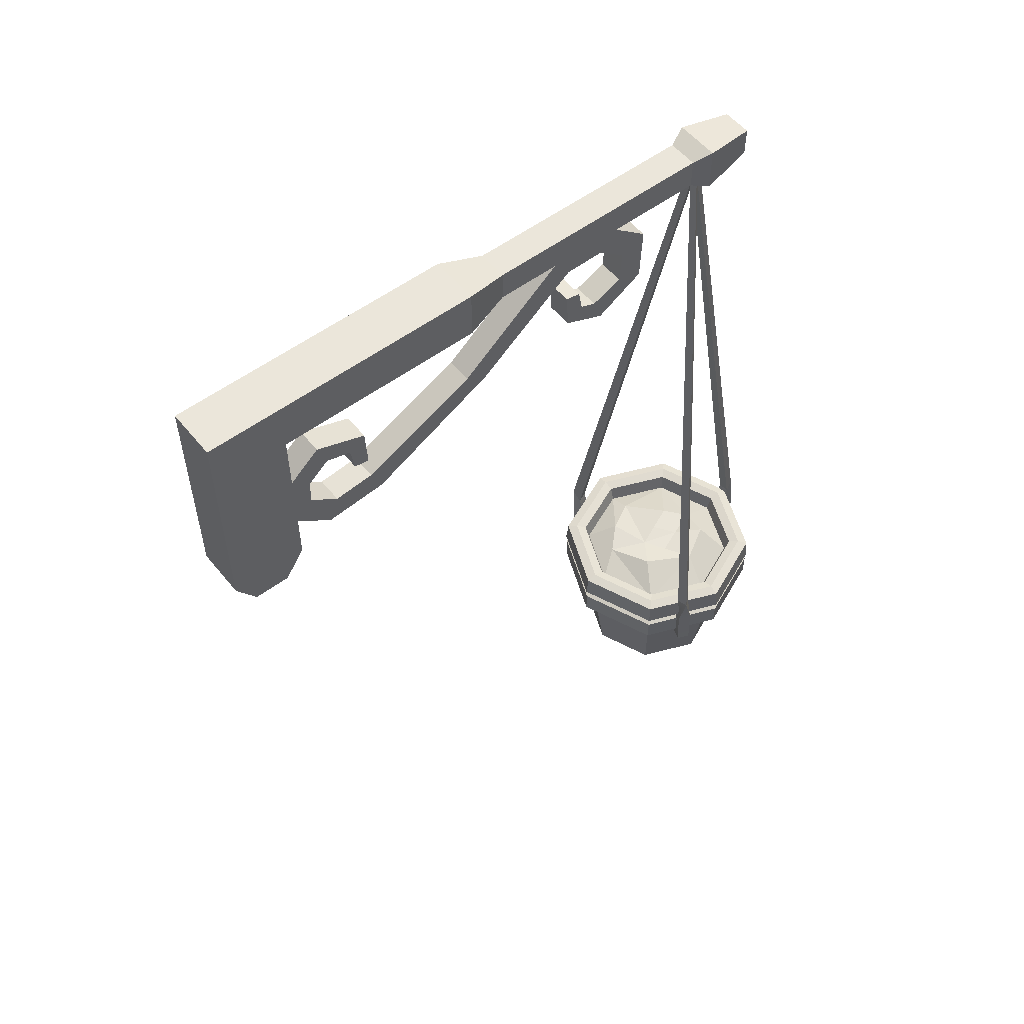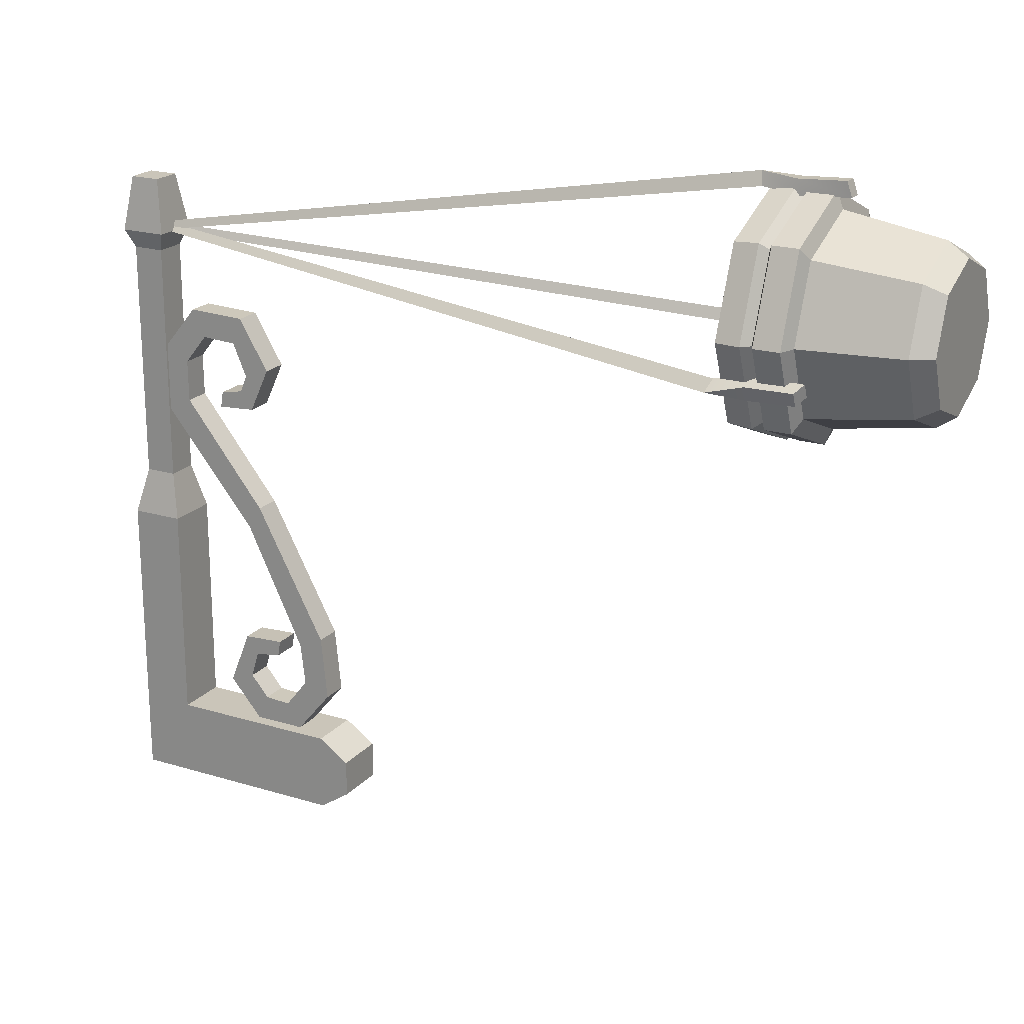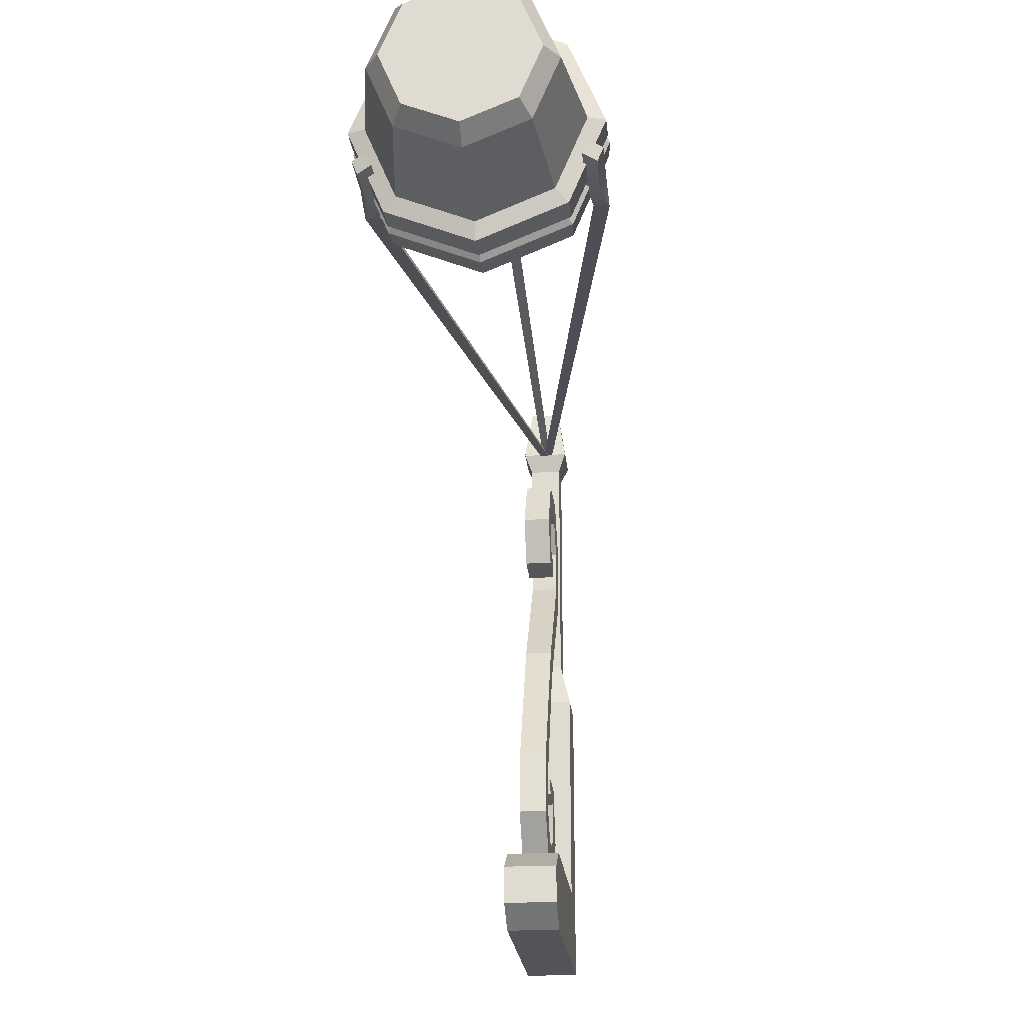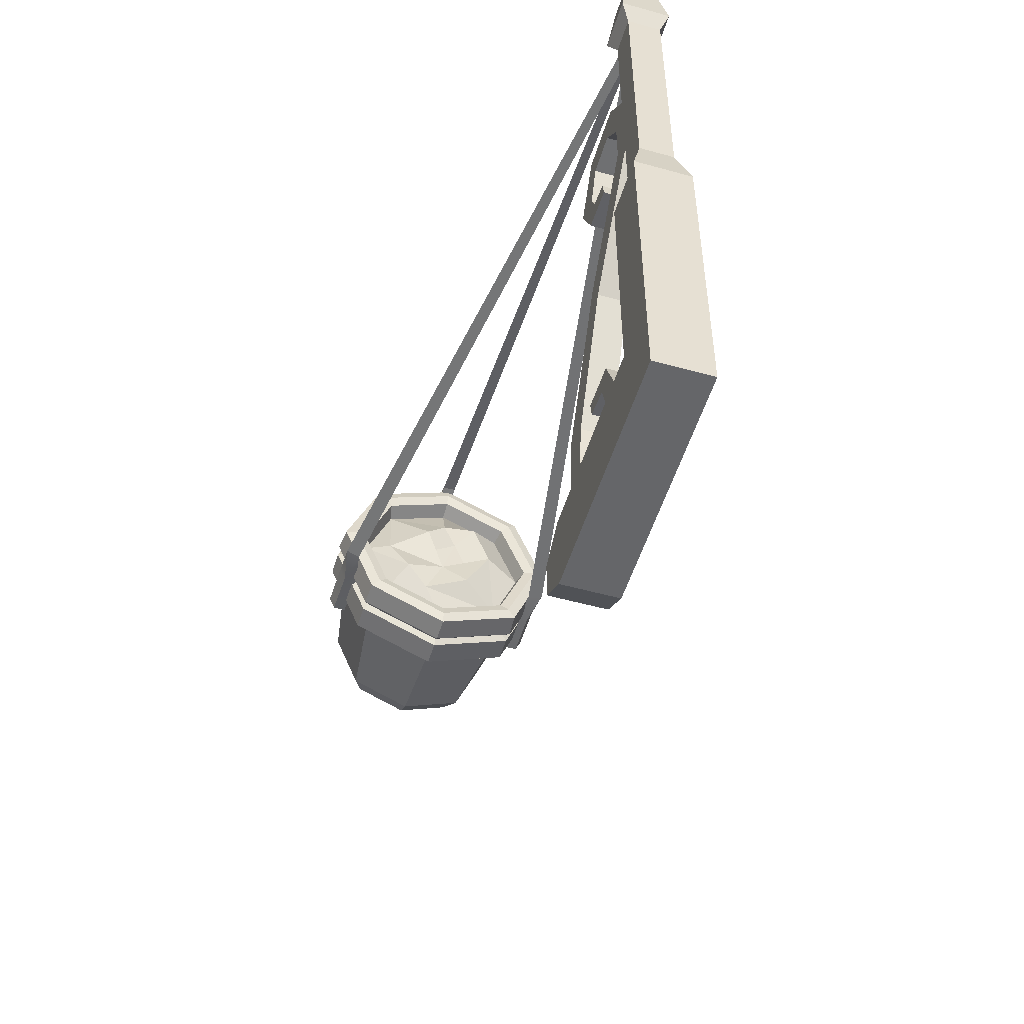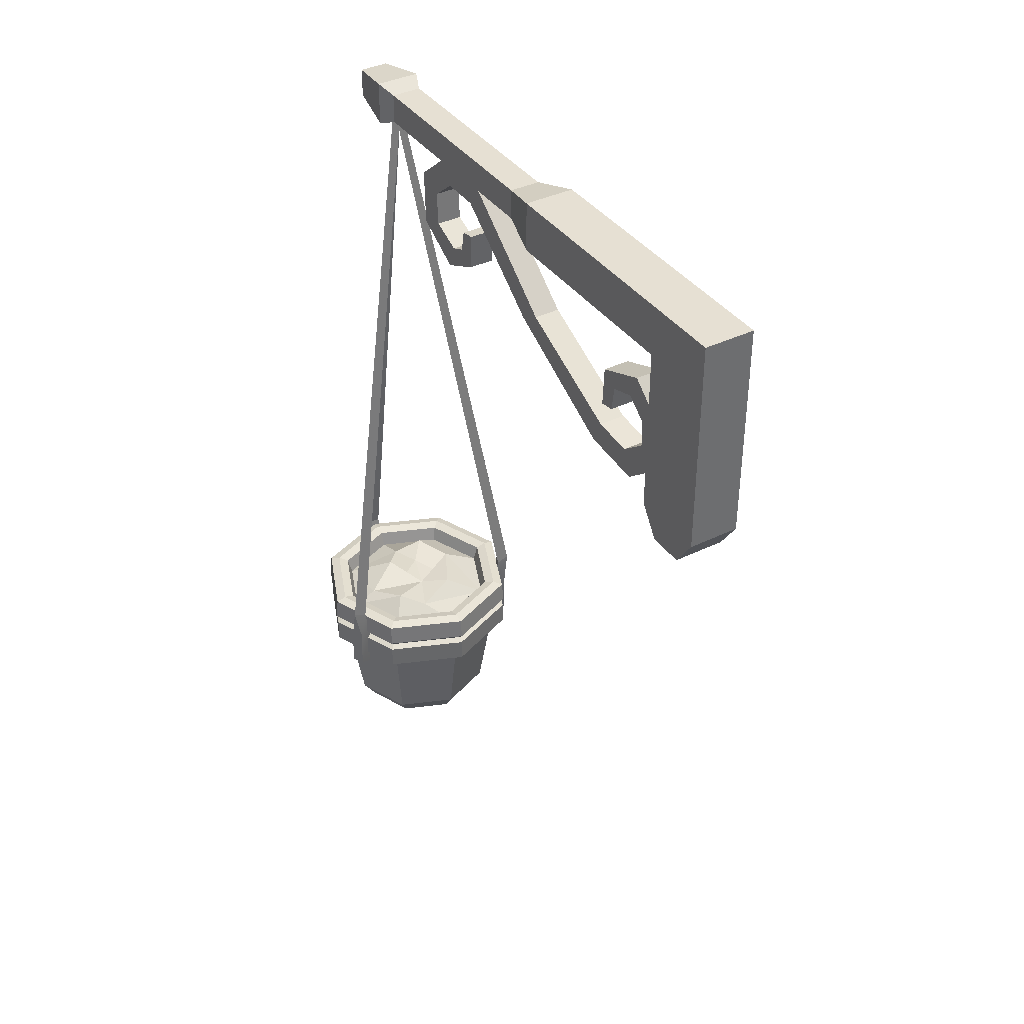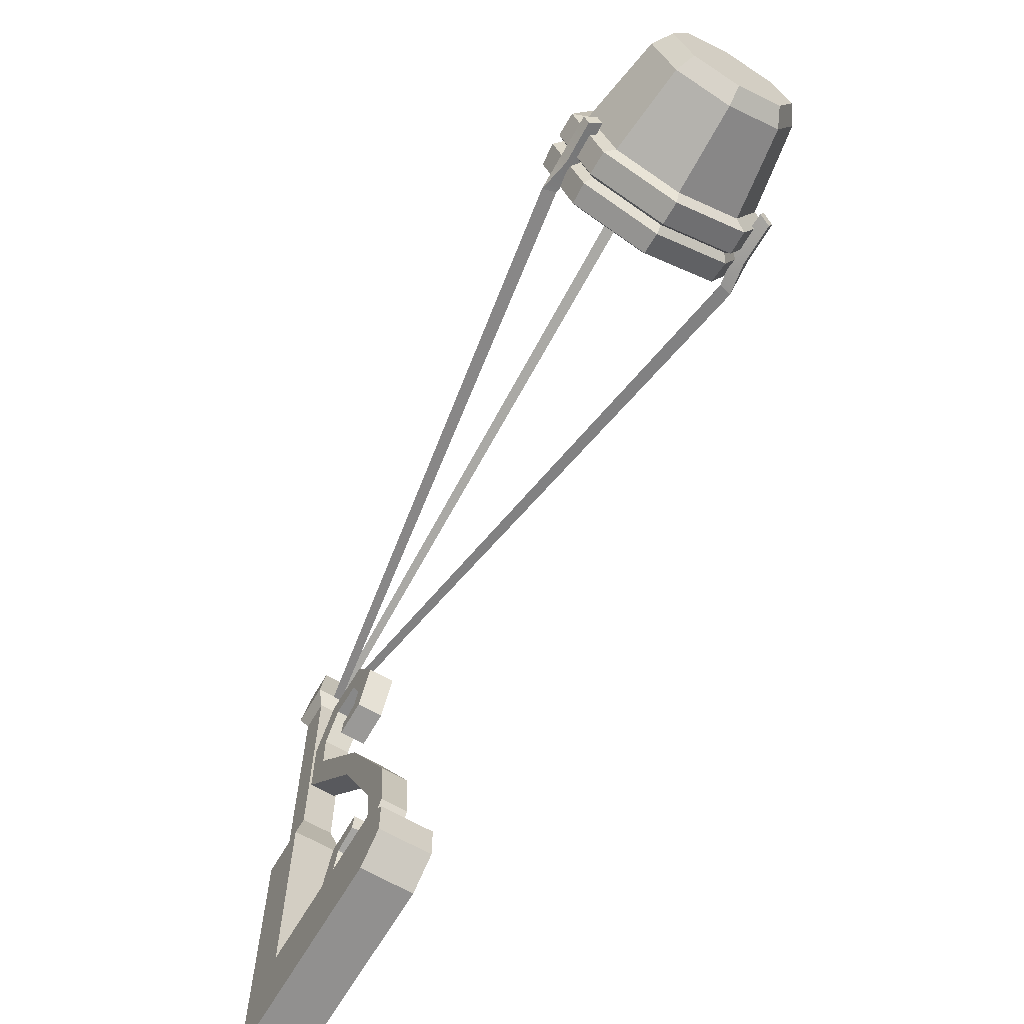
<metadata>
{"format":"obj","ext":"obj","renderer":"f3d","projection":"perspective","resolution":1024,"background":"white","views":[{"elev":54.8,"azim":-128.3,"up":"+Y"},{"elev":20.6,"azim":-61.2,"up":"+Z"},{"elev":-22.8,"azim":5.7,"up":"+Z"},{"elev":-51.8,"azim":163.2,"up":"+Z"},{"elev":38.5,"azim":148.4,"up":"+Y"},{"elev":-65.7,"azim":-30.2,"up":"+Z"}]}
</metadata>
<code>
v -22.24 -173.7 130.2
v -25.63 -172.4 128.7
v -23.74 -164.5 129.4
v -27.28 -163.4 129.6
v -24.98 -164.5 132.3
v -23.69 -173.7 133.6
v -27.08 -172.4 132.1
v 1.143 -2.843 140.6
v -1.07 -2.843 140.7
v 0.3645 -2.843 142.4
v -1.87 -173.7 168.4
v -1.773 -172.4 172.1
v -1.618 -164.5 169.5
v 0.0412 -163.4 172.6
v 1.534 -164.5 169.4
v 1.815 -173.7 168.3
v 1.912 -172.4 172
v -0.6361 -2.843 141
v 0.4071 -2.843 142.9
v 1.346 -2.843 140.9
v 24.65 -173.7 133.8
v 28.04 -172.4 132.3
v 25.94 -164.5 132.5
v 28.26 -163.4 129.8
v 24.7 -164.5 129.6
v 23.21 -173.7 130.4
v 26.61 -172.4 128.9
v 0.3053 -2.843 142.5
v 1.746 -2.843 140.8
v -0.4665 -2.843 140.7
v 12.37 -211.1 129
v -0.000305 -211.1 123.8
v -12.38 -211.1 129
v -17.5 -211.1 141.3
v -12.38 -211.1 153.7
v -0.000305 -211.1 158.8
v 12.37 -211.1 153.7
v 17.5 -211.1 141.3
v 20.15 -166.1 121.2
v -0.000305 -166.1 112.8
v -20.15 -166.1 121.2
v -28.5 -166.1 141.3
v -20.15 -166.1 161.5
v -0.000305 -166.1 169.8
v 20.15 -166.1 161.5
v 28.5 -166.1 141.3
v -0.000305 -211.1 141.3
v 20.33 -181.1 121
v -0.000305 -181.1 112.6
v -20.34 -181.1 121
v -28.76 -181.1 141.3
v -20.34 -181.1 161.7
v -0.000305 -181.1 170.1
v 20.33 -181.1 161.7
v 28.76 -181.1 141.3
v 17.5 -182.6 123.8
v -0.000305 -182.6 116.6
v -17.5 -182.6 123.8
v -24.75 -182.6 141.3
v -17.5 -182.6 158.8
v -0.000305 -182.6 166.1
v 17.5 -182.6 158.8
v 24.75 -182.6 141.3
v 16.23 -166.1 125.1
v -0.000305 -166.1 118.4
v -16.23 -166.1 125.1
v -22.95 -166.1 141.3
v -16.23 -166.1 157.6
v -0.000305 -166.1 164.3
v 16.23 -166.1 157.6
v 22.95 -166.1 141.3
v 15.35 -170.3 126
v -0.000305 -170.3 119.6
v 0.5302 -166.8 136.6
v -15.35 -170.3 126
v -21.71 -170.3 141.3
v -15.35 -170.3 156.7
v -0.000305 -170.3 163
v 15.35 -170.3 156.7
v 21.71 -170.3 141.3
v 14.71 -206.3 126.6
v -0.000305 -206.3 120.5
v -14.71 -206.3 126.6
v -20.8 -206.3 141.3
v -14.71 -206.3 156
v -0.000305 -206.3 162.1
v 14.71 -206.3 156
v 20.8 -206.3 141.3
v 18.2 -165.4 123.1
v -0.000305 -165.4 115.6
v -18.2 -165.4 123.1
v -25.73 -165.4 141.3
v -18.2 -165.4 159.5
v -0.000305 -165.4 167.1
v 18.2 -165.4 159.5
v 25.73 -165.4 141.3
v 20.33 -174.8 121
v -0.000305 -174.8 112.6
v -20.34 -174.8 121
v -28.76 -174.8 141.3
v -20.34 -174.8 161.7
v -0.000305 -174.8 170.1
v 20.33 -174.8 161.7
v 28.76 -174.8 141.3
v 19.1 -174 122.2
v 27 -174 141.3
v 19.1 -174 160.4
v -0.000305 -174 168.3
v -19.1 -174 160.4
v -27 -174 141.3
v -19.1 -174 122.2
v -0.000305 -174 114.3
v 20.54 -172 120.8
v 29.04 -172 141.3
v 20.54 -172 161.9
v -0.000305 -172 170.4
v -20.54 -172 161.9
v -29.04 -172 141.3
v -20.54 -172 120.8
v -0.000305 -172 112.3
v -7.789 -164.6 152.8
v -12.62 -166.3 144
v -6.212 -165.5 131.8
v 4.907 -167 126.8
v 10.47 -165.4 132.6
v 15.51 -167.5 141.3
v 5.271 -165.2 148.6
v 0.2682 -166.8 154.2
v -5.414 -166.6 140
v -2.711 -166.5 146.6
v 2.806 -166 142.4
v -24.03 -185.1 133.8
v -27.25 -183.8 132.4
v -25.88 -183.8 129.2
v -22.66 -185.1 130.5
v 1.793 -185.1 169.1
v 1.885 -183.8 172.6
v -1.616 -183.8 172.7
v -1.708 -185.1 169.2
v 23.63 -185.1 130.7
v 26.86 -183.8 129.4
v 28.22 -183.8 132.6
v 24.99 -185.1 134
v -3.805 -2.577 154.3
v 3.756 -2.577 154.3
v -3.805 4.984 154.3
v 3.756 4.984 154.3
v -6.531 7.71 -8.297
v 6.482 7.71 -8.297
v -6.531 -5.303 11.24
v 6.482 -5.303 11.24
v -6.531 -5.303 64.96
v -6.531 7.71 64.96
v 6.482 7.71 64.96
v 6.482 -5.303 64.96
v -5.81 -4.582 140.8
v -5.81 6.989 140.8
v 5.761 6.989 140.8
v 5.761 -4.582 140.8
v 3.898 5.125 136.1
v -3.947 5.125 136.1
v -3.947 -2.719 136.1
v 3.898 -2.719 136.1
v 3.897 5.125 76.24
v -3.947 5.125 76.24
v -3.947 -2.719 76.24
v 3.897 -2.719 76.24
v 3.31 -1.854 110.2
v 3.31 -2.401 94.33
v 3.31 -26.09 65.42
v 3.31 -18.75 97.07
v 3.31 -33.26 108.6
v 3.31 -25.77 121.2
v 3.31 -11.32 121.7
v -3.35 -1.854 110.2
v -3.35 -2.401 94.33
v -3.35 -26.09 65.42
v -3.35 -18.75 97.07
v -3.35 -33.26 108.6
v -3.35 -25.77 121.2
v -3.35 -11.32 121.7
v 3.31 -8.684 107.6
v 3.31 -8.804 97.27
v 3.31 -29.44 71.19
v 3.31 -19.42 101
v 3.31 -26.87 106.3
v 3.31 -23.37 114.4
v 3.31 -14.57 114.9
v -3.35 -8.684 107.6
v -3.35 -8.804 97.27
v -3.35 -29.44 71.19
v -3.35 -19.42 101
v -3.35 -26.87 106.3
v -3.35 -23.37 114.4
v -3.35 -14.57 114.9
v 3.31 -25.14 102.1
v -3.35 -25.14 102.1
v -3.35 -28.25 97.66
v 3.31 -28.25 97.66
v 3.31 -48.58 22.05
v 3.31 -47.02 37.95
v 3.31 -34.14 34.69
v 3.31 -18.48 20.8
v 3.31 -26.85 10.97
v 3.31 -39.05 10.58
v -3.35 -48.58 22.05
v -3.35 -47.02 37.95
v -3.35 -34.14 34.69
v -3.35 -18.48 20.8
v -3.35 -26.85 10.97
v -3.35 -39.05 10.58
v 3.31 -41.75 24.65
v 3.31 -40.62 35.01
v 3.31 -33.48 30.74
v 3.31 -24.88 23.12
v 3.31 -29.39 17.7
v 3.31 -35.96 17.35
v -3.35 -41.75 24.65
v -3.35 -40.62 35.01
v -3.35 -33.48 30.74
v -3.35 -24.88 23.12
v -3.35 -29.39 17.7
v -3.35 -35.96 17.35
v 3.31 -26.9 29.72
v -3.35 -26.9 29.72
v -3.35 -23.78 34.16
v 3.31 -23.78 34.16
v 6.482 -48.16 -8.297
v -6.531 -48.16 -8.297
v 6.482 -48.16 11.24
v -6.531 -48.16 11.24
v 6.482 -55.84 -3.095
v -6.531 -55.84 -3.095
v 6.482 -55.84 6.042
v -6.531 -55.84 6.042
f 1 2 4 3
f 8 9 10
f 5 4 7 6
f 132 133 134 135
f 2 7 4
f 6 1 3 5
f 3 4 9 8
f 4 5 10 9
f 5 3 8 10
f 11 12 14 13
f 18 19 20
f 15 14 17 16
f 136 137 138 139
f 12 17 14
f 16 11 13 15
f 13 14 19 18
f 14 15 20 19
f 15 13 18 20
f 21 22 24 23
f 28 29 30
f 25 24 27 26
f 140 141 142 143
f 22 27 24
f 26 21 23 25
f 23 24 29 28
f 24 25 30 29
f 25 23 28 30
f 97 98 112 105
f 98 99 111 112
f 99 100 110 111
f 100 101 109 110
f 101 102 108 109
f 102 103 107 108
f 103 104 106 107
f 104 97 105 106
f 32 31 47
f 33 32 47
f 34 33 47
f 35 34 47
f 36 35 47
f 37 36 47
f 38 37 47
f 31 38 47
f 72 73 124 125
f 73 75 124
f 75 76 122
f 76 77 121 122
f 77 78 128 121
f 128 79 127
f 79 80 126
f 80 72 125
f 56 57 49 48
f 57 58 50 49
f 58 59 51 50
f 59 60 52 51
f 60 61 53 52
f 61 62 54 53
f 62 63 55 54
f 63 56 48 55
f 81 82 57 56
f 82 83 58 57
f 83 84 59 58
f 84 85 60 59
f 85 86 61 60
f 86 87 62 61
f 87 88 63 62
f 88 81 56 63
f 89 90 65 64
f 90 91 66 65
f 91 92 67 66
f 92 93 68 67
f 93 94 69 68
f 94 95 70 69
f 95 96 71 70
f 96 89 64 71
f 64 65 73 72
f 65 66 75 73
f 66 67 76 75
f 67 68 77 76
f 68 69 78 77
f 69 70 79 78
f 70 71 80 79
f 71 64 72 80
f 31 32 82 81
f 32 33 83 82
f 33 34 84 83
f 34 35 85 84
f 35 36 86 85
f 36 37 87 86
f 37 38 88 87
f 38 31 81 88
f 39 40 90 89
f 40 41 91 90
f 41 42 92 91
f 42 43 93 92
f 43 44 94 93
f 44 45 95 94
f 45 46 96 95
f 46 39 89 96
f 48 49 98 97
f 49 50 99 98
f 50 51 100 99
f 51 52 101 100
f 52 53 102 101
f 53 54 103 102
f 54 55 104 103
f 55 48 97 104
f 106 105 113 114
f 107 106 114 115
f 108 107 115 116
f 109 108 116 117
f 110 109 117 118
f 111 110 118 119
f 112 111 119 120
f 105 112 120 113
f 114 113 39 46
f 115 114 46 45
f 116 115 45 44
f 117 116 44 43
f 118 117 43 42
f 119 118 42 41
f 120 119 41 40
f 113 120 40 39
f 129 130 74
f 123 122 129
f 124 123 74
f 125 124 74
f 126 125 74
f 79 126 127
f 131 126 74
f 130 131 74
f 78 79 128
f 75 122 123
f 124 75 123
f 80 125 126
f 122 121 130 129
f 121 128 130
f 128 127 131 130
f 123 129 74
f 127 126 131
f 6 7 133 132
f 7 2 134 133
f 2 1 135 134
f 1 6 132 135
f 16 17 137 136
f 17 12 138 137
f 12 11 139 138
f 11 16 136 139
f 26 27 141 140
f 27 22 142 141
f 22 21 143 142
f 21 26 140 143
f 144 145 147 146
f 153 154 149 148
f 150 151 155 152
f 154 155 151 149
f 150 152 153 148
f 161 162 156 157
f 157 158 160 161
f 158 159 163 160
f 162 163 159 156
f 157 156 144 146
f 146 147 158 157
f 145 159 158 147
f 156 159 145 144
f 161 160 164 165
f 165 166 162 161
f 166 167 163 162
f 160 163 167 164
f 165 164 154 153
f 153 152 166 165
f 152 155 167 166
f 164 167 155 154
f 168 169 176 175
f 169 170 177 176
f 198 199 172 179
f 172 173 180 179
f 173 174 181 180
f 174 168 175 181
f 169 168 182 183
f 170 169 183 184
f 172 199 196 186
f 173 172 186 187
f 174 173 187 188
f 168 174 188 182
f 175 176 190 189
f 176 177 191 190
f 197 198 179 193
f 179 180 194 193
f 180 181 195 194
f 181 175 189 195
f 183 182 189 190
f 184 183 190 191
f 186 196 197 193
f 187 186 193 194
f 188 187 194 195
f 182 188 195 189
f 178 192 185 171
f 197 196 185 192
f 178 198 197 192
f 171 199 198 178
f 196 199 171 185
f 200 201 207 206
f 226 227 203 209
f 203 204 210 209
f 204 205 211 210
f 205 200 206 211
f 201 200 212 213
f 203 227 224 215
f 204 203 215 216
f 205 204 216 217
f 200 205 217 212
f 206 207 219 218
f 225 226 209 221
f 209 210 222 221
f 210 211 223 222
f 211 206 218 223
f 213 212 218 219
f 215 224 225 221
f 216 215 221 222
f 217 216 222 223
f 212 217 223 218
f 208 220 214 202
f 225 224 214 220
f 208 226 225 220
f 202 227 226 208
f 224 227 202 214
f 207 191 177 219
f 219 177 170 213
f 213 170 184 201
f 201 184 191 207
f 233 232 234 235
f 148 149 228 229
f 149 151 230 228
f 151 150 231 230
f 150 148 229 231
f 229 228 232 233
f 228 230 234 232
f 230 231 235 234
f 231 229 233 235

</code>
